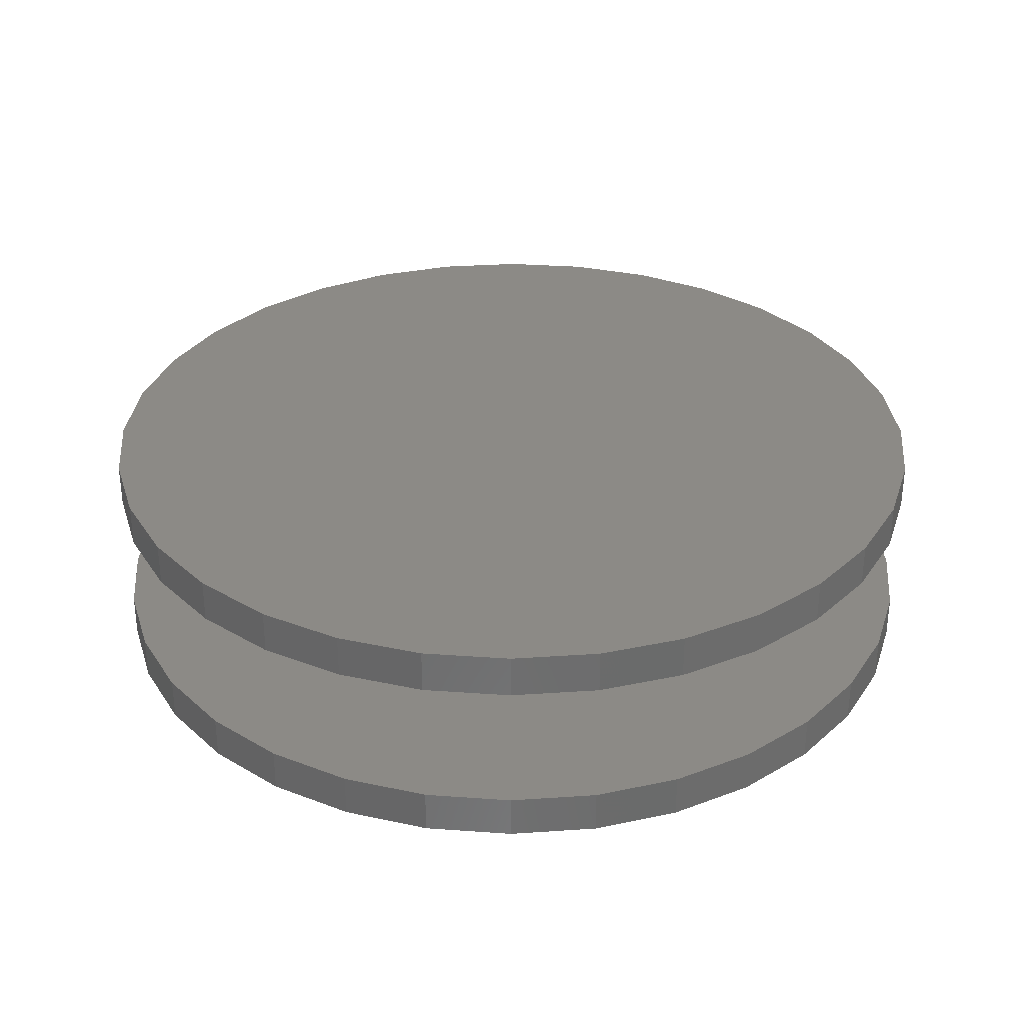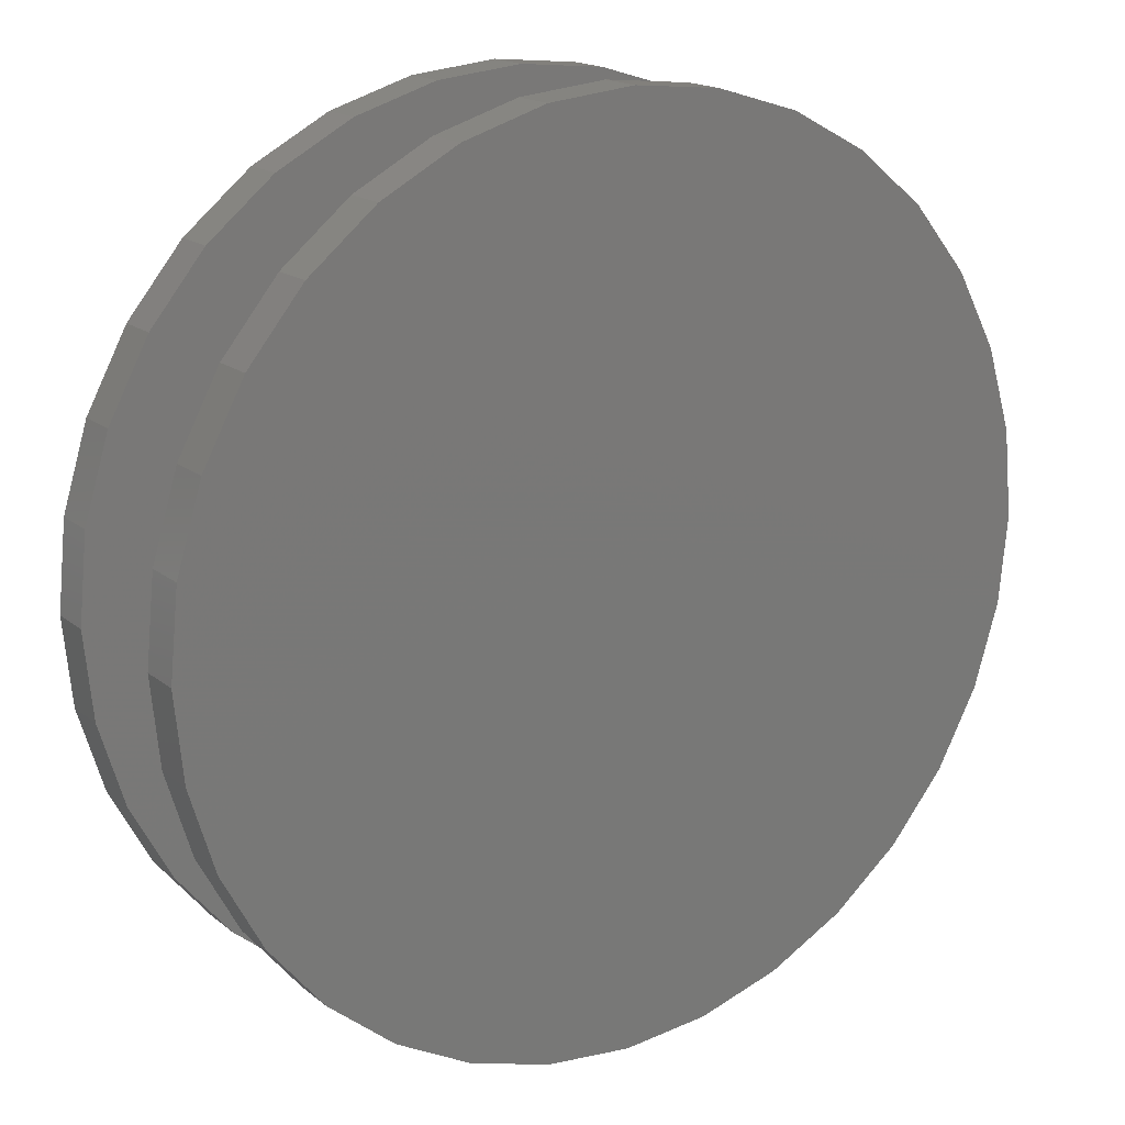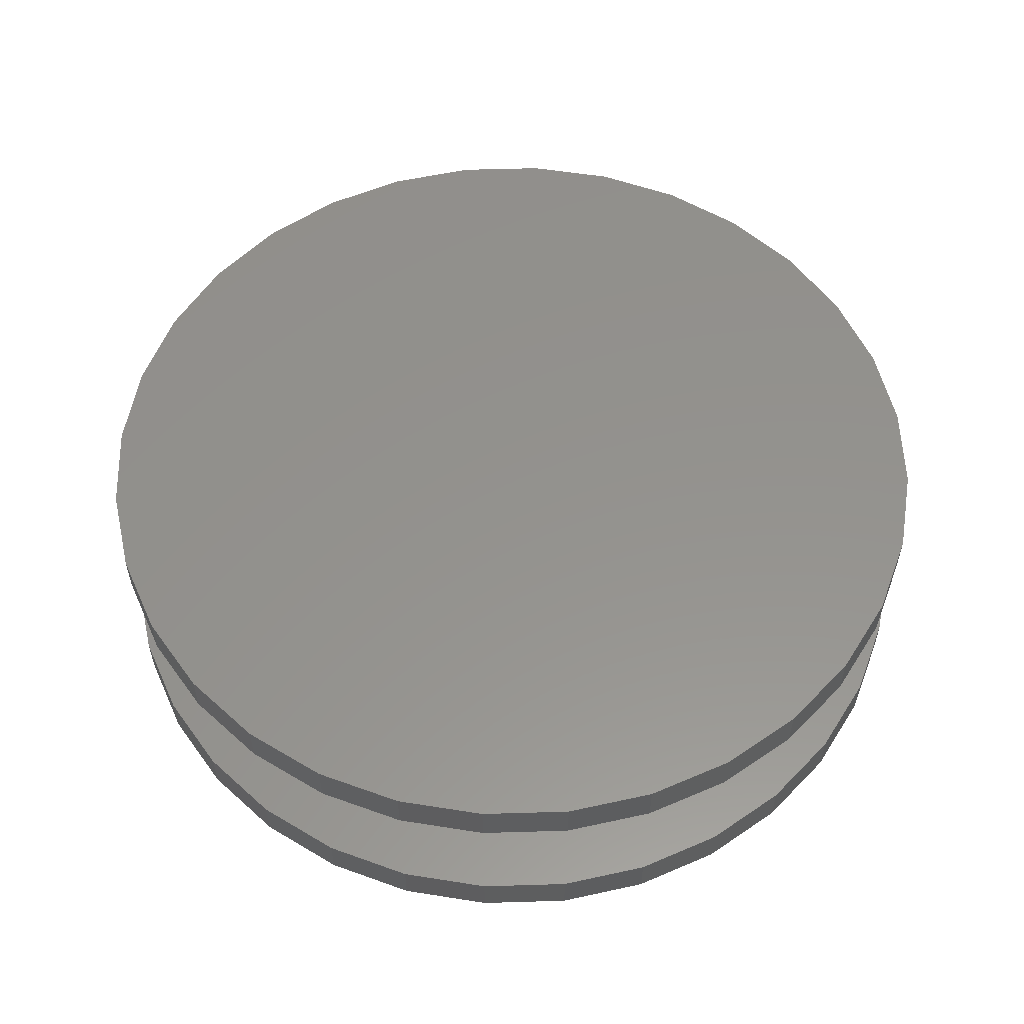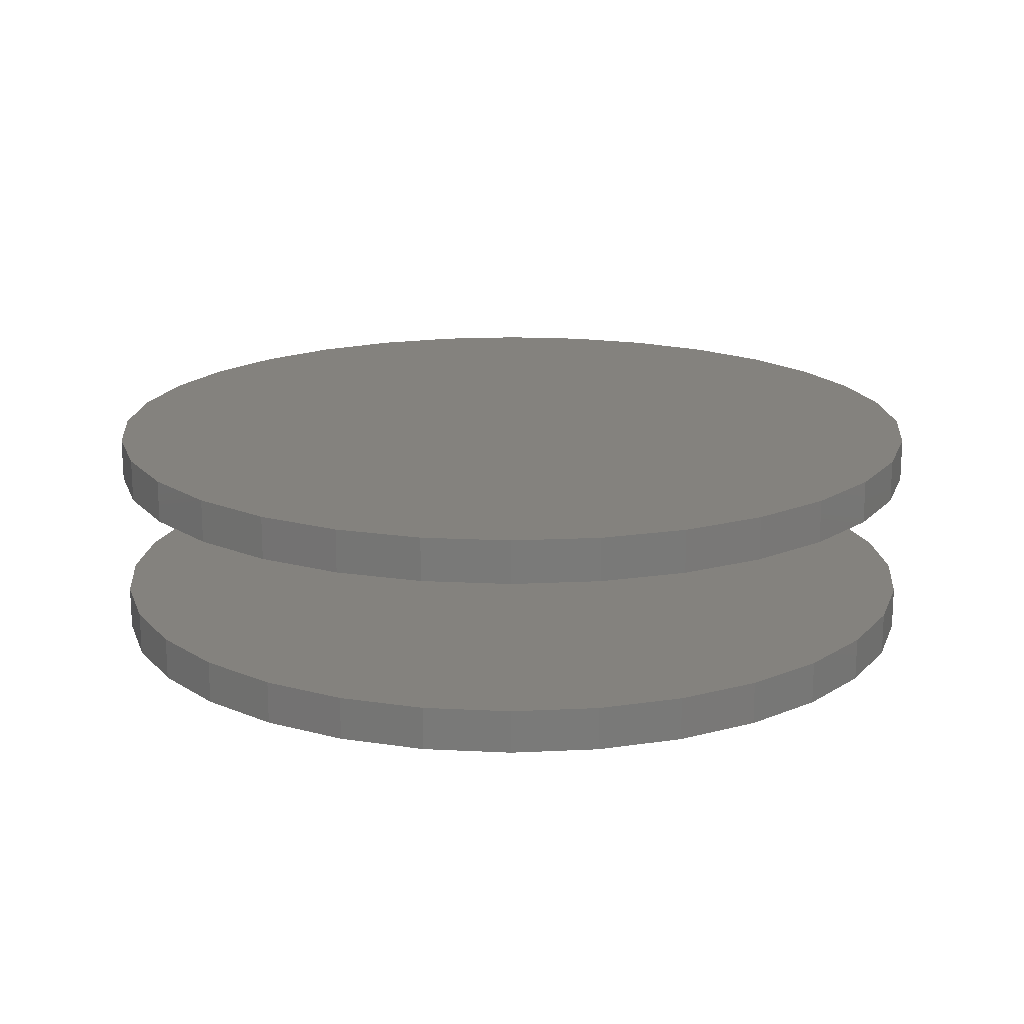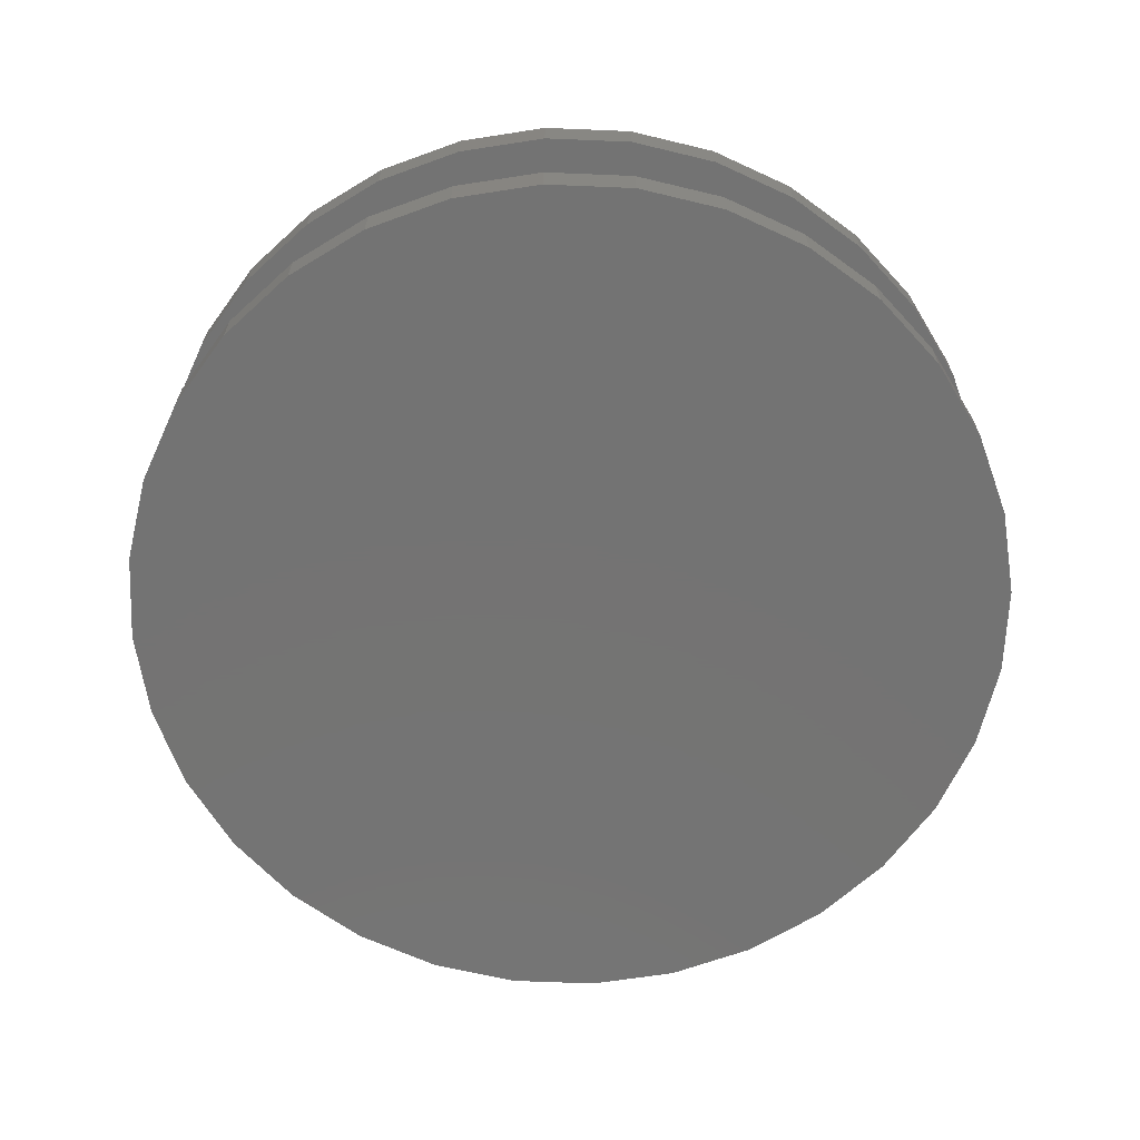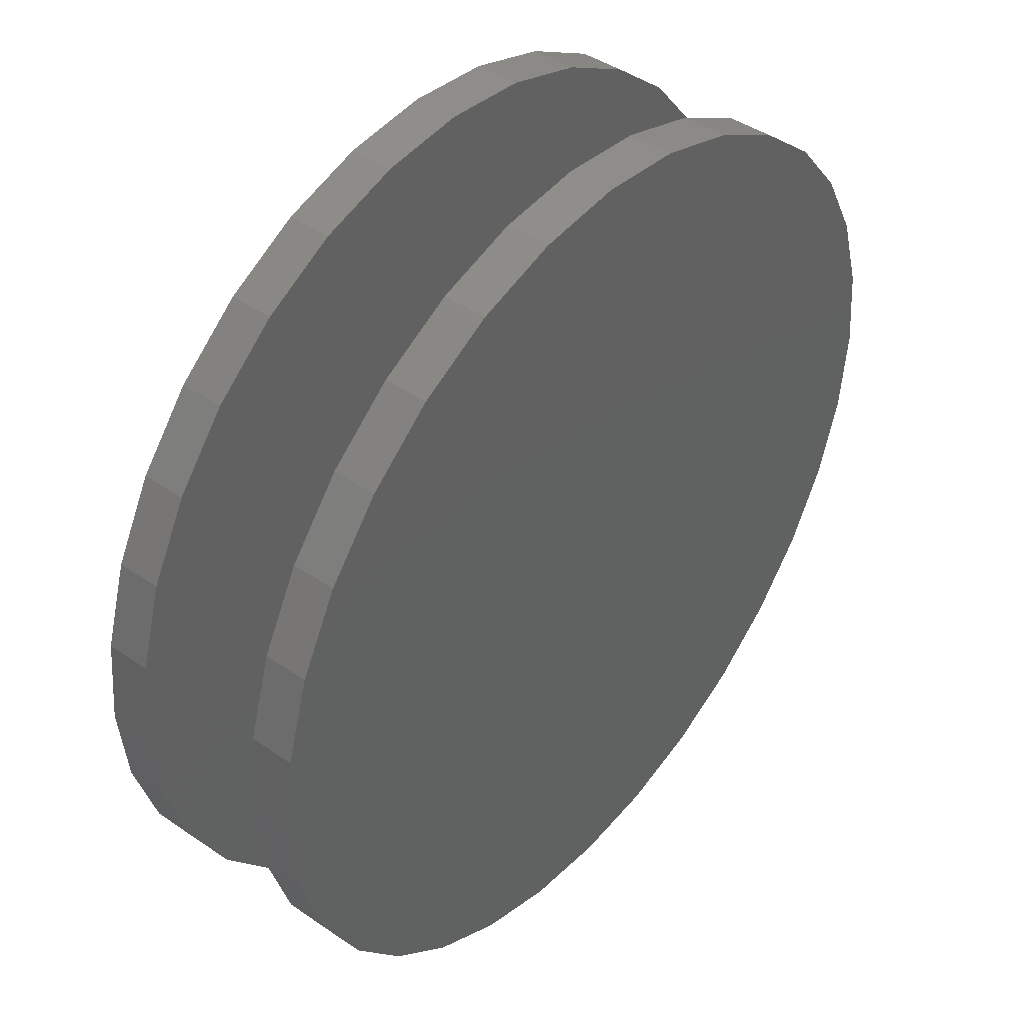
<metadata>
{"format":"stl","ext":"stl","renderer":"f3d","projection":"perspective","resolution":1024,"background":"white","views":[{"elev":31.9,"azim":-168.6,"up":"+Y"},{"elev":17.3,"azim":-33.4,"up":"+Z"},{"elev":55.8,"azim":172.6,"up":"+Y"},{"elev":17.3,"azim":-11.1,"up":"+Y"},{"elev":-65.7,"azim":59.5,"up":"+Y"},{"elev":43.2,"azim":129.2,"up":"+Z"}]}
</metadata>
<code>
# stl→obj: 128 verts, 248 faces
v 0.2132 -0.03125 0.3609
v 0.2132 -0.03906 0.3609
v 0.2147 -0.03125 0.3763
v 0.2147 -0.03906 0.3763
v 0.2192 -0.03125 0.3911
v 0.2192 -0.03906 0.3911
v 0.2265 -0.03125 0.4048
v 0.2265 -0.03906 0.4048
v 0.2363 -0.03125 0.4168
v 0.2363 -0.03906 0.4168
v 0.2482 -0.03125 0.4266
v 0.2482 -0.03906 0.4266
v 0.2619 -0.03125 0.4339
v 0.2619 -0.03906 0.4339
v 0.2767 -0.03125 0.4384
v 0.2767 -0.03906 0.4384
v 0.2921 -0.03125 0.4399
v 0.2921 -0.03906 0.4399
v 0.3075 -0.03125 0.4384
v 0.3075 -0.03906 0.4384
v 0.3223 -0.03125 0.4339
v 0.3223 -0.03906 0.4339
v 0.336 -0.03125 0.4266
v 0.336 -0.03906 0.4266
v 0.3479 -0.03125 0.4168
v 0.3479 -0.03906 0.4168
v 0.3577 -0.03125 0.4048
v 0.3577 -0.03906 0.4048
v 0.365 -0.03125 0.3911
v 0.365 -0.03906 0.3911
v 0.3695 -0.03125 0.3763
v 0.3695 -0.03906 0.3763
v 0.3711 -0.03125 0.3609
v 0.3711 -0.03906 0.3609
v 0.2132 2.063e-16 0.3609
v 0.2132 -0.007812 0.3609
v 0.2147 2.082e-16 0.3763
v 0.2147 -0.007812 0.3763
v 0.2192 2.104e-16 0.3911
v 0.2192 -0.007812 0.3911
v 0.2265 2.127e-16 0.4048
v 0.2265 -0.007812 0.4048
v 0.2363 2.151e-16 0.4168
v 0.2363 -0.007812 0.4168
v 0.2482 2.175e-16 0.4266
v 0.2482 -0.007812 0.4266
v 0.2619 2.198e-16 0.4339
v 0.2619 -0.007812 0.4339
v 0.2767 2.22e-16 0.4384
v 0.2767 -0.007812 0.4384
v 0.2921 2.239e-16 0.4399
v 0.2921 -0.007812 0.4399
v 0.3075 2.254e-16 0.4384
v 0.3075 -0.007812 0.4384
v 0.3223 2.266e-16 0.4339
v 0.3223 -0.007812 0.4339
v 0.336 2.273e-16 0.4266
v 0.336 -0.007812 0.4266
v 0.3479 2.275e-16 0.4168
v 0.3479 -0.007812 0.4168
v 0.3577 2.273e-16 0.4048
v 0.3577 -0.007812 0.4048
v 0.365 2.266e-16 0.3911
v 0.365 -0.007812 0.3911
v 0.3695 2.254e-16 0.3763
v 0.3695 -0.007812 0.3763
v 0.3711 2.239e-16 0.3609
v 0.3711 -0.007812 0.3609
v 0.3695 -0.03125 0.3455
v 0.3695 -0.03906 0.3455
v 0.365 -0.03125 0.3307
v 0.365 -0.03906 0.3307
v 0.3577 -0.03125 0.3171
v 0.3577 -0.03906 0.3171
v 0.3479 -0.03125 0.3051
v 0.3479 -0.03906 0.3051
v 0.336 -0.03125 0.2953
v 0.336 -0.03906 0.2953
v 0.3223 -0.03125 0.288
v 0.3223 -0.03906 0.288
v 0.3075 -0.03125 0.2835
v 0.3075 -0.03906 0.2835
v 0.2921 -0.03125 0.282
v 0.2921 -0.03906 0.282
v 0.2767 -0.03125 0.2835
v 0.2767 -0.03906 0.2835
v 0.2619 -0.03125 0.288
v 0.2619 -0.03906 0.288
v 0.2482 -0.03125 0.2953
v 0.2482 -0.03906 0.2953
v 0.2363 -0.03125 0.3051
v 0.2363 -0.03906 0.3051
v 0.2265 -0.03125 0.3171
v 0.2265 -0.03906 0.3171
v 0.2192 -0.03125 0.3307
v 0.2192 -0.03906 0.3307
v 0.2147 -0.03125 0.3455
v 0.2147 -0.03906 0.3455
v 0.3695 2.22e-16 0.3455
v 0.3695 -0.007812 0.3455
v 0.365 2.198e-16 0.3307
v 0.365 -0.007812 0.3307
v 0.3577 2.175e-16 0.3171
v 0.3577 -0.007812 0.3171
v 0.3479 2.151e-16 0.3051
v 0.3479 -0.007812 0.3051
v 0.336 2.127e-16 0.2953
v 0.336 -0.007812 0.2953
v 0.3223 2.104e-16 0.288
v 0.3223 -0.007812 0.288
v 0.3075 2.082e-16 0.2835
v 0.3075 -0.007812 0.2835
v 0.2921 2.063e-16 0.282
v 0.2921 -0.007812 0.282
v 0.2767 2.048e-16 0.2835
v 0.2767 -0.007812 0.2835
v 0.2619 2.037e-16 0.288
v 0.2619 -0.007812 0.288
v 0.2482 2.029e-16 0.2953
v 0.2482 -0.007812 0.2953
v 0.2363 2.027e-16 0.3051
v 0.2363 -0.007812 0.3051
v 0.2265 2.029e-16 0.3171
v 0.2265 -0.007812 0.3171
v 0.2192 2.037e-16 0.3307
v 0.2192 -0.007812 0.3307
v 0.2147 2.048e-16 0.3455
v 0.2147 -0.007812 0.3455
f 1 2 3
f 3 2 4
f 3 4 5
f 5 4 6
f 5 6 7
f 7 6 8
f 7 8 9
f 9 8 10
f 9 10 11
f 11 10 12
f 11 12 13
f 13 12 14
f 13 14 15
f 15 14 16
f 15 16 17
f 17 16 18
f 17 18 19
f 19 18 20
f 19 20 21
f 21 20 22
f 21 22 23
f 23 22 24
f 23 24 25
f 25 24 26
f 25 26 27
f 27 26 28
f 27 28 29
f 29 28 30
f 29 30 31
f 31 30 32
f 31 32 33
f 33 32 34
f 35 36 37
f 37 36 38
f 37 38 39
f 39 38 40
f 39 40 41
f 41 40 42
f 41 42 43
f 43 42 44
f 43 44 45
f 45 44 46
f 45 46 47
f 47 46 48
f 47 48 49
f 49 48 50
f 49 50 51
f 51 50 52
f 51 52 53
f 53 52 54
f 53 54 55
f 55 54 56
f 55 56 57
f 57 56 58
f 57 58 59
f 59 58 60
f 59 60 61
f 61 60 62
f 61 62 63
f 63 62 64
f 63 64 65
f 65 64 66
f 65 66 67
f 67 66 68
f 33 34 69
f 69 34 70
f 69 70 71
f 71 70 72
f 71 72 73
f 73 72 74
f 73 74 75
f 75 74 76
f 75 76 77
f 77 76 78
f 77 78 79
f 79 78 80
f 79 80 81
f 81 80 82
f 81 82 83
f 83 82 84
f 83 84 85
f 85 84 86
f 85 86 87
f 87 86 88
f 87 88 89
f 89 88 90
f 89 90 91
f 91 90 92
f 91 92 93
f 93 92 94
f 93 94 95
f 95 94 96
f 95 96 97
f 97 96 98
f 97 98 1
f 1 98 2
f 67 68 99
f 99 68 100
f 99 100 101
f 101 100 102
f 101 102 103
f 103 102 104
f 103 104 105
f 105 104 106
f 105 106 107
f 107 106 108
f 107 108 109
f 109 108 110
f 109 110 111
f 111 110 112
f 111 112 113
f 113 112 114
f 113 114 115
f 115 114 116
f 115 116 117
f 117 116 118
f 117 118 119
f 119 118 120
f 119 120 121
f 121 120 122
f 121 122 123
f 123 122 124
f 123 124 125
f 125 124 126
f 125 126 127
f 127 126 128
f 127 128 35
f 35 128 36
f 50 54 52
f 54 50 48
f 54 48 56
f 56 48 46
f 56 46 58
f 58 46 44
f 58 44 60
f 106 120 108
f 108 120 118
f 108 118 110
f 110 118 116
f 110 116 112
f 112 116 114
f 60 44 62
f 62 44 42
f 62 42 64
f 64 42 40
f 64 40 66
f 66 40 38
f 66 38 68
f 68 38 36
f 68 36 100
f 100 36 128
f 100 128 102
f 102 128 126
f 102 126 104
f 104 126 124
f 104 124 106
f 106 124 122
f 106 122 120
f 17 19 15
f 13 15 19
f 21 13 19
f 11 13 21
f 23 11 21
f 9 11 23
f 25 9 23
f 77 89 75
f 87 89 77
f 79 87 77
f 85 87 79
f 81 85 79
f 83 85 81
f 89 91 75
f 75 91 93
f 75 93 73
f 73 93 95
f 73 95 71
f 71 95 97
f 71 97 69
f 69 97 1
f 69 1 33
f 33 1 3
f 33 3 31
f 31 3 5
f 31 5 29
f 29 5 7
f 29 7 27
f 27 7 9
f 27 9 25
f 16 20 18
f 20 16 14
f 20 14 22
f 22 14 12
f 22 12 24
f 24 12 10
f 24 10 26
f 76 90 78
f 78 90 88
f 78 88 80
f 80 88 86
f 80 86 82
f 82 86 84
f 26 10 28
f 28 10 8
f 28 8 30
f 30 8 6
f 30 6 32
f 32 6 4
f 32 4 34
f 34 4 2
f 34 2 70
f 70 2 98
f 70 98 72
f 72 98 96
f 72 96 74
f 74 96 94
f 74 94 76
f 76 94 92
f 76 92 90
f 51 53 49
f 47 49 53
f 55 47 53
f 45 47 55
f 57 45 55
f 43 45 57
f 59 43 57
f 107 119 105
f 117 119 107
f 109 117 107
f 115 117 109
f 111 115 109
f 113 115 111
f 119 121 105
f 105 121 123
f 105 123 103
f 103 123 125
f 103 125 101
f 101 125 127
f 101 127 99
f 99 127 35
f 99 35 67
f 67 35 37
f 67 37 65
f 65 37 39
f 65 39 63
f 63 39 41
f 63 41 61
f 61 41 43
f 61 43 59

</code>
